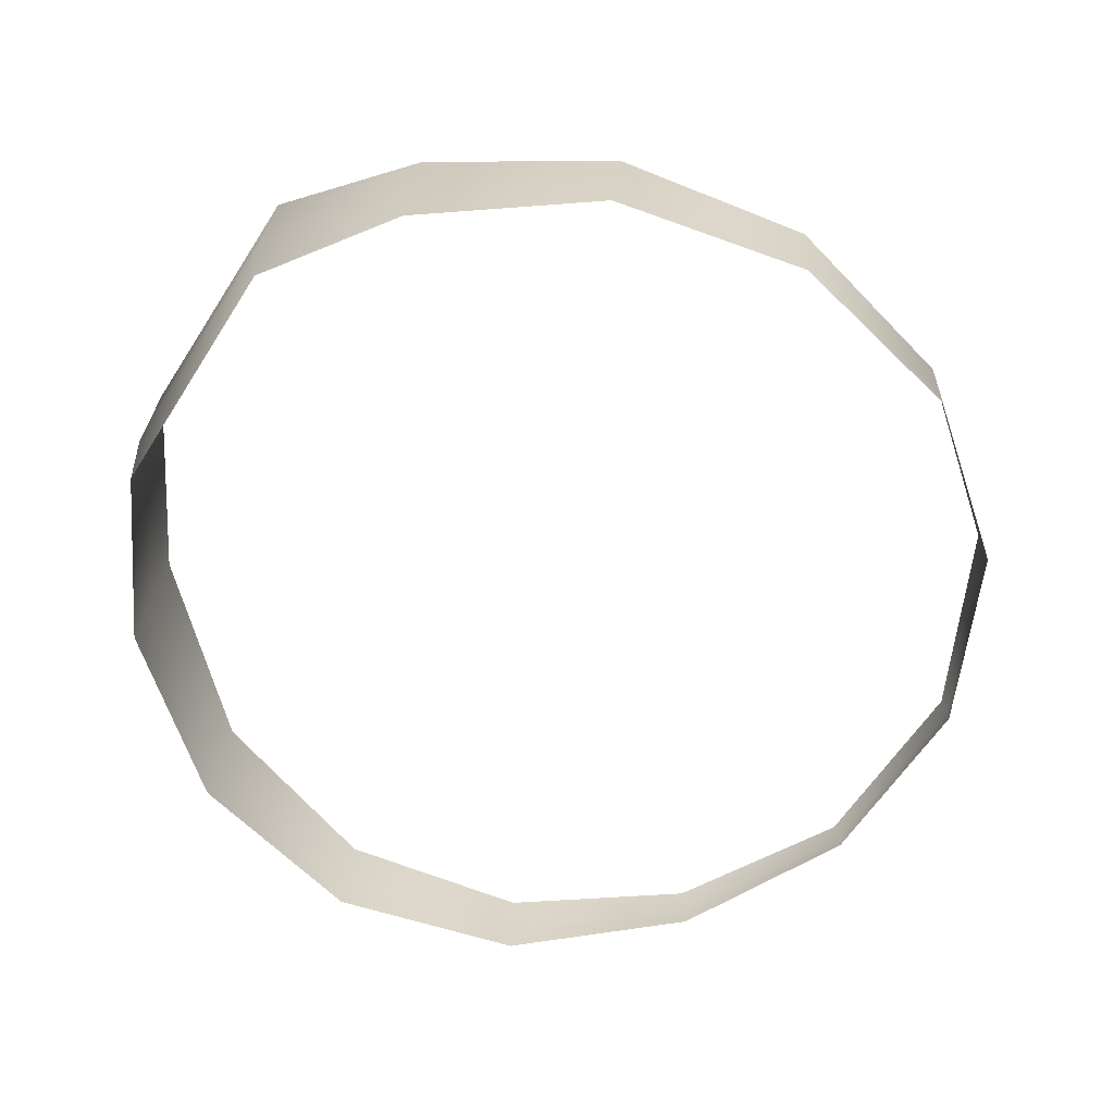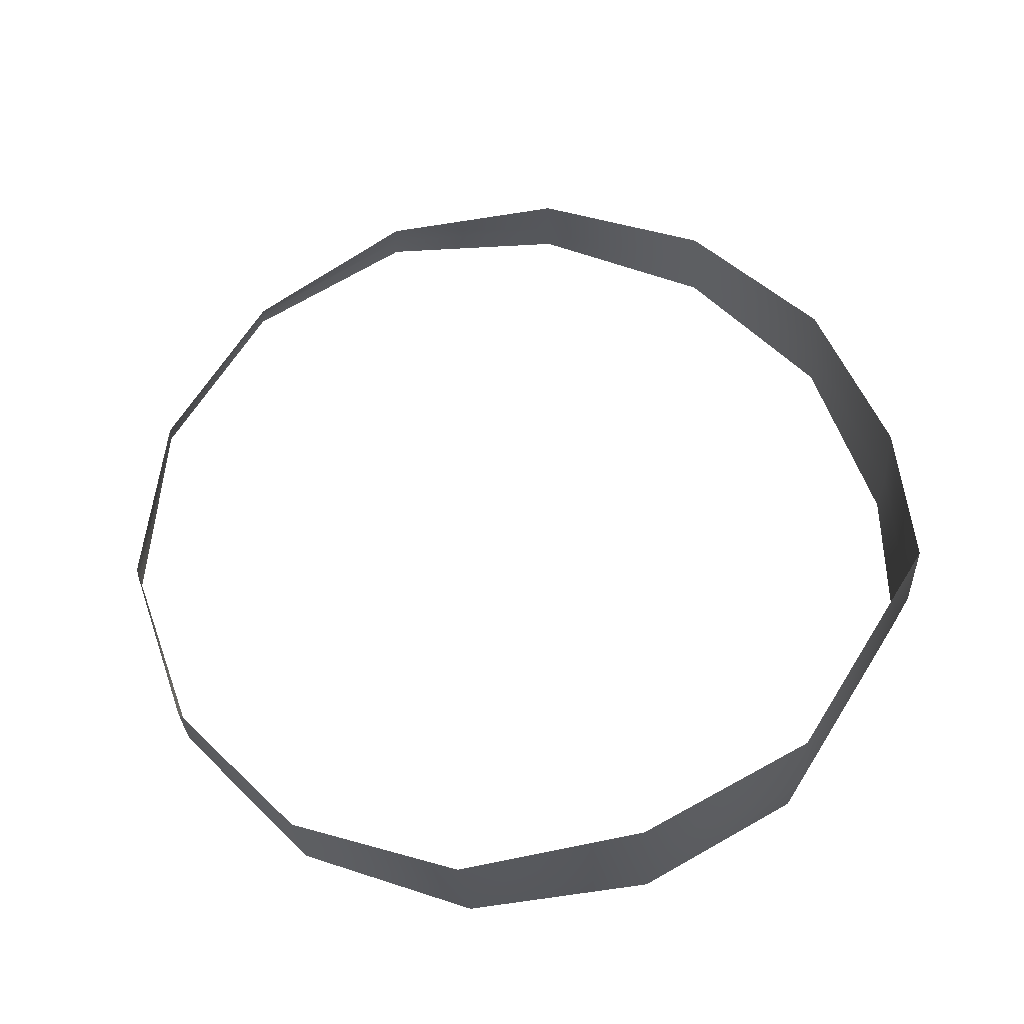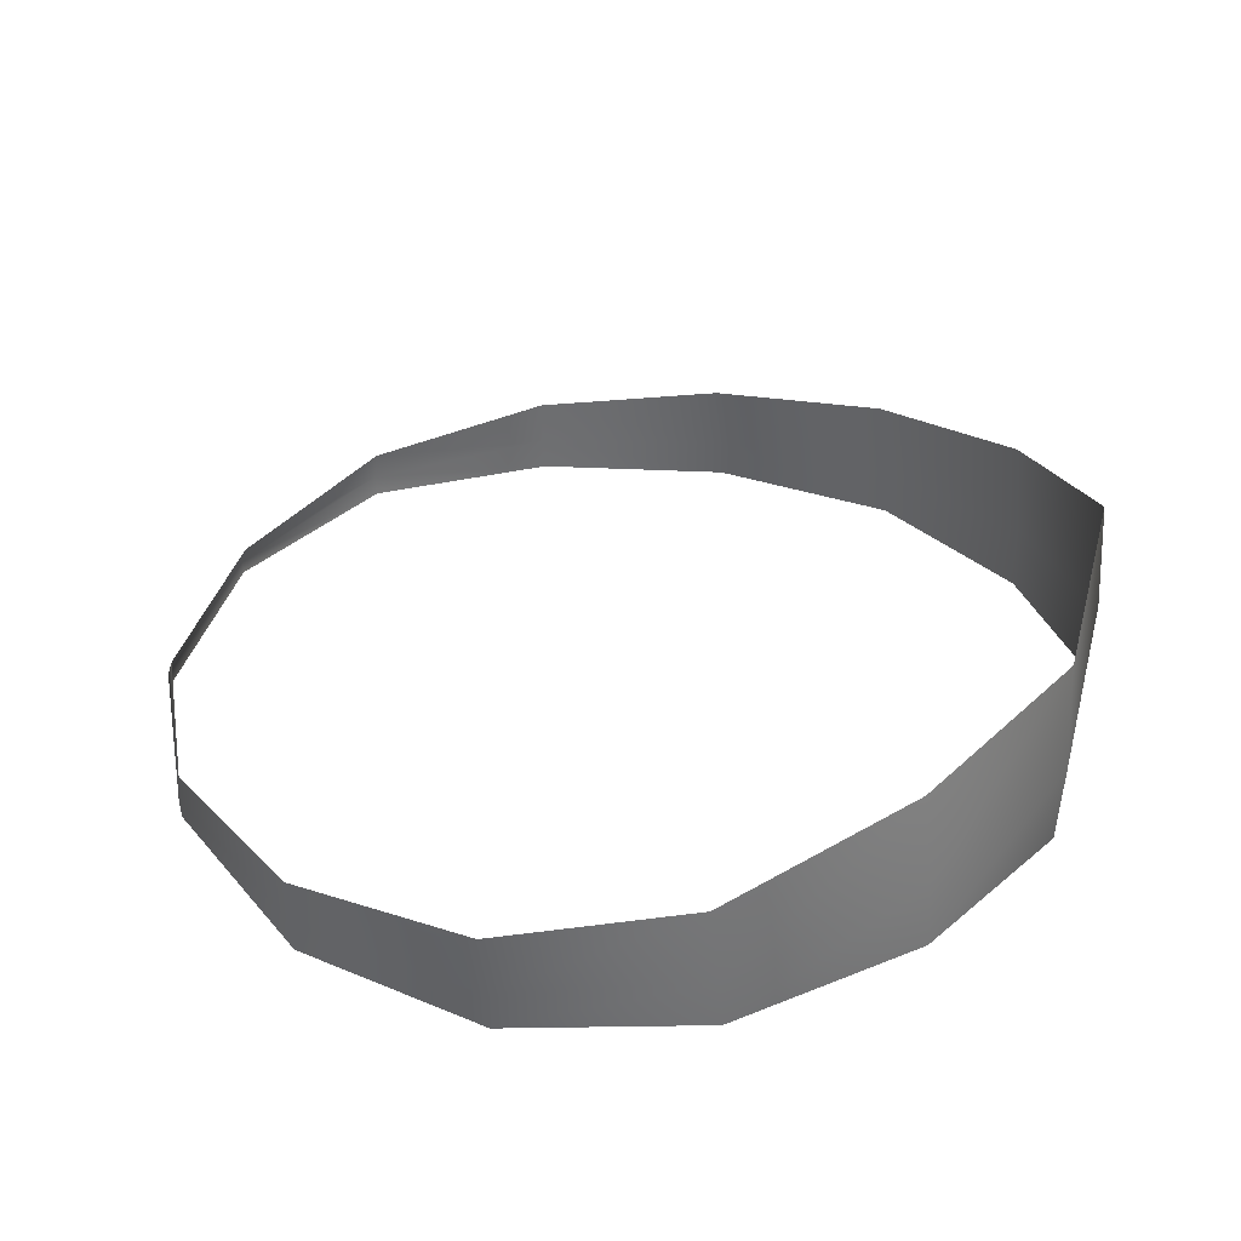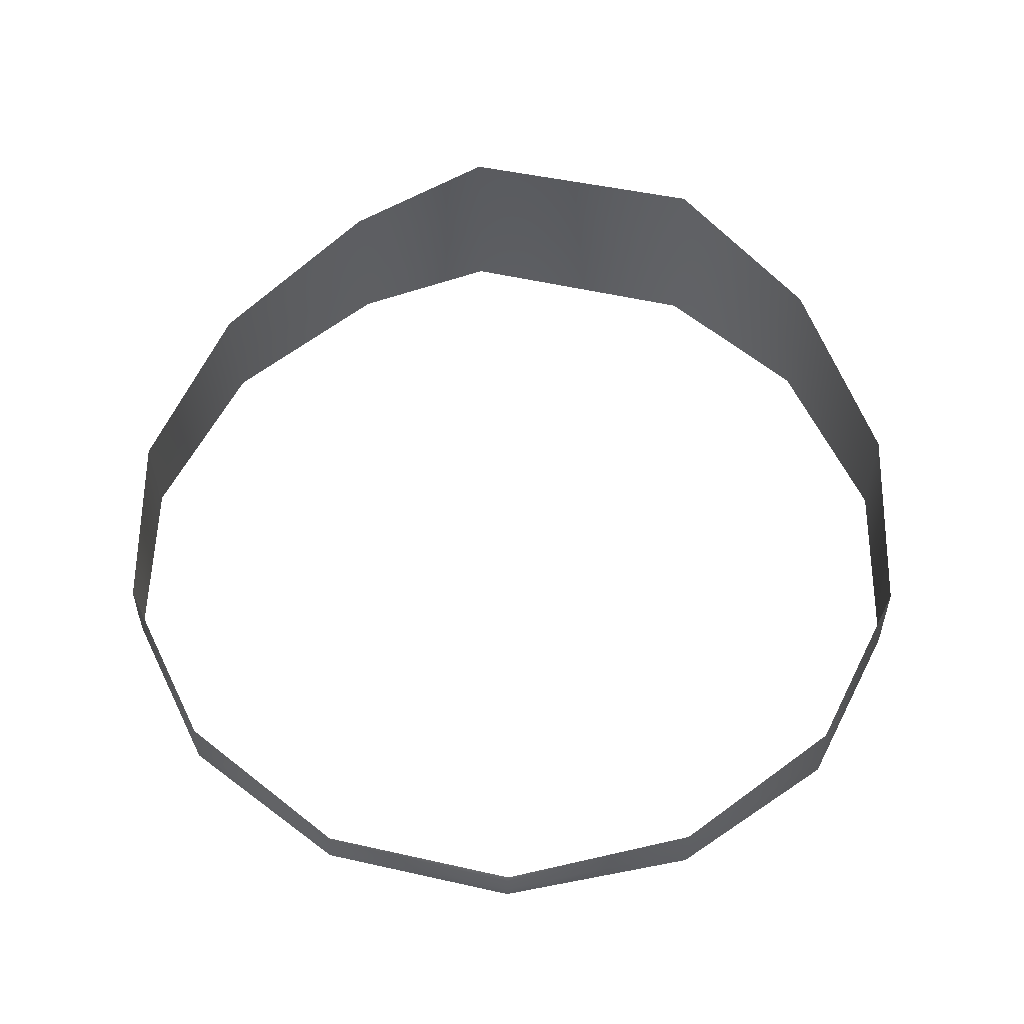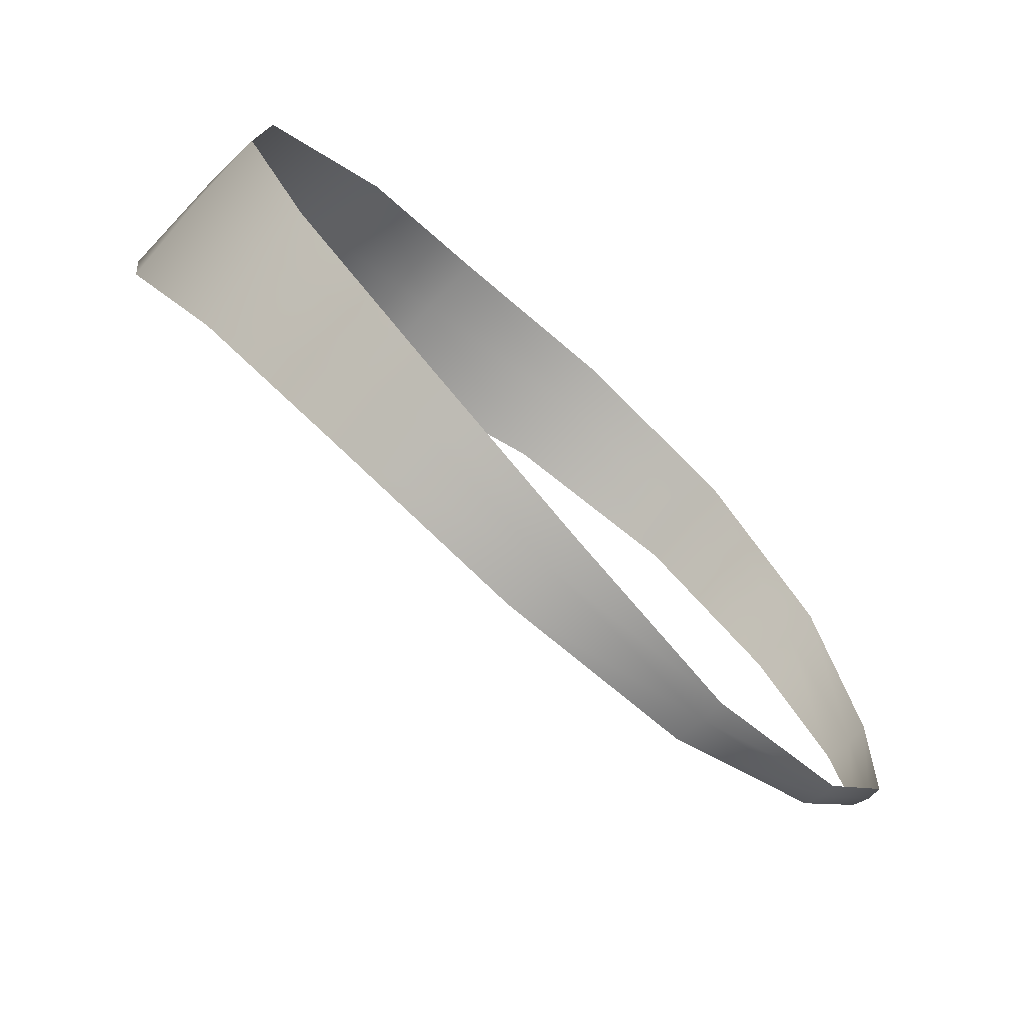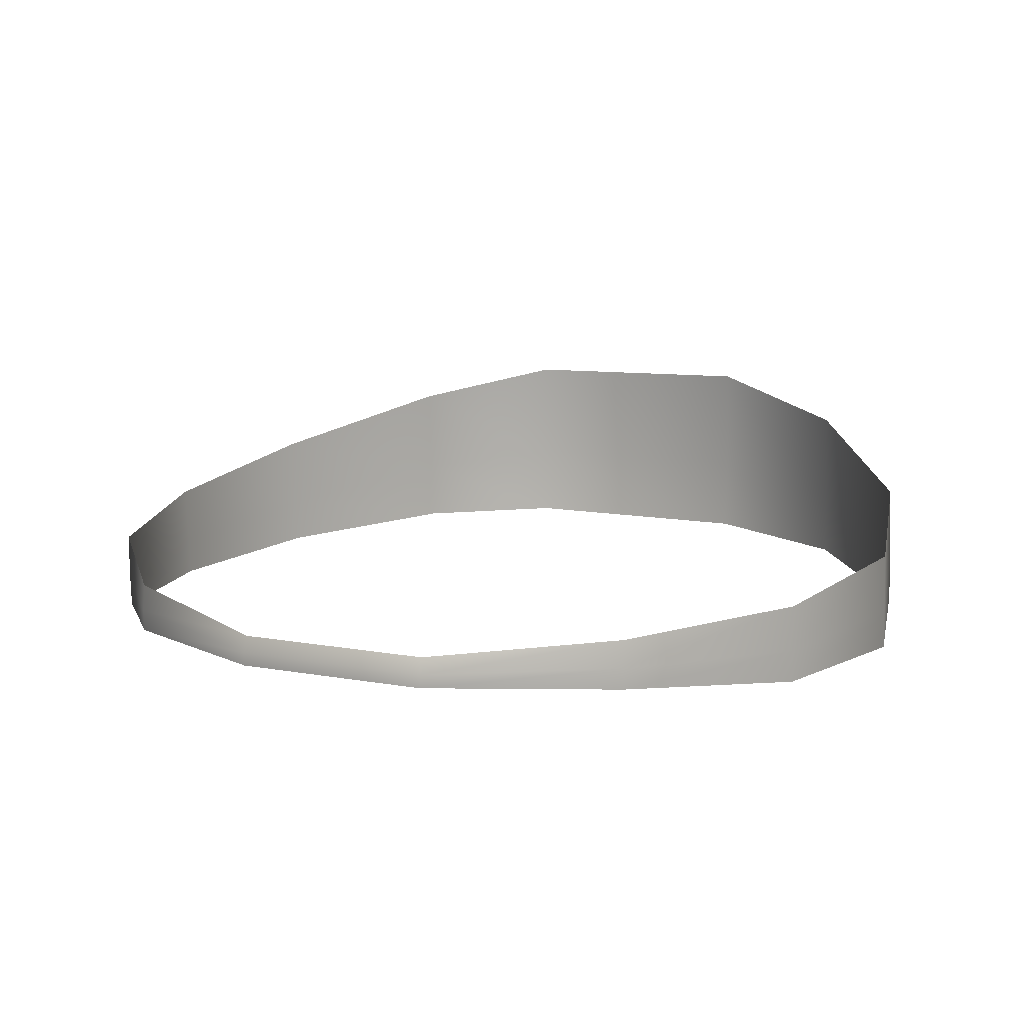
<metadata>
{"format":"obj","ext":"obj","renderer":"f3d","projection":"perspective","resolution":1024,"background":"white","views":[{"elev":-60.3,"azim":-1.9,"up":"+Y"},{"elev":63.8,"azim":-117.7,"up":"+Y"},{"elev":36.5,"azim":-134.9,"up":"+Y"},{"elev":53.4,"azim":134.0,"up":"+Y"},{"elev":-74.2,"azim":-46.0,"up":"+Z"},{"elev":11.0,"azim":145.0,"up":"+Y"}]}
</metadata>
<code>
g Hanna-Walls01
v 1721 -1918 -8868
v 1831 -1915 -8972
v 1832 -1889 -8972
v 1723 -1887 -8869
v 1831 -1915 -8972
v 1885 -1902 -9113
v 1885 -1885 -9113
v 1832 -1889 -8972
v 1872 -1901 -9263
v 1872 -1890 -9263
v 1872 -1901 -9263
v 1795 -1901 -9393
v 1796 -1891 -9393
v 1872 -1890 -9263
v 1795 -1901 -9393
v 1670 -1903 -9477
v 1671 -1887 -9477
v 1796 -1891 -9393
v 1521 -1916 -9498
v 1522 -1891 -9498
v 1377 -1920 -9452
v 1379 -1889 -9453
v 1268 -1912 -9348
v 1270 -1874 -9350
v 1214 -1900 -9208
v 1216 -1848 -9209
v 1219 -1897 -9066
v 1216 -1835 -9064
v 1319 -1897 -8895
v 1317 -1837 -8893
v 1319 -1897 -8895
v 1428 -1898 -8844
v 1429 -1848 -8844
v 1317 -1837 -8893
v 1577 -1910 -8823
v 1580 -1873 -8824
v 1577 -1910 -8823
v 1580 -1873 -8824
v 1832 -1854 -8973
v 1726 -1840 -8871
v 1883 -1864 -9112
v 1832 -1854 -8973
v 1869 -1878 -9261
v 1792 -1878 -9391
v 1869 -1878 -9261
v 1669 -1866 -9476
v 1792 -1878 -9391
v 1522 -1856 -9499
v 1382 -1842 -9455
v 1276 -1814 -9354
v 1223 -1772 -9213
v 1220 -1746 -9067
v 1321 -1749 -8896
v 1435 -1774 -8848
v 1321 -1749 -8896
v 1586 -1813 -8828
v 1586 -1813 -8828
f 13 11 12
f 11 13 14
f 44 14 13
f 14 44 45
f 29 30 27
f 28 27 30
f 27 28 25
f 26 25 28
f 25 26 23
f 24 23 26
f 23 24 21
f 22 21 24
f 21 22 19
f 20 19 22
f 19 20 16
f 17 16 20
f 16 17 15
f 18 15 17
f 30 53 28
f 52 28 53
f 28 52 26
f 51 26 52
f 26 51 24
f 50 24 51
f 24 50 22
f 49 22 50
f 22 49 20
f 48 20 49
f 20 48 17
f 46 17 48
f 17 46 18
f 47 18 46
f 9 10 6
f 7 6 10
f 6 7 5
f 8 5 7
f 10 43 7
f 41 7 43
f 7 41 8
f 42 8 41
f 35 36 32
f 33 32 36
f 32 33 31
f 34 31 33
f 36 56 33
f 54 33 56
f 33 54 34
f 55 34 54
f 2 3 1
f 4 1 3
f 1 4 37
f 38 37 4
f 3 39 4
f 40 4 39
f 4 40 38
f 57 38 40

</code>
